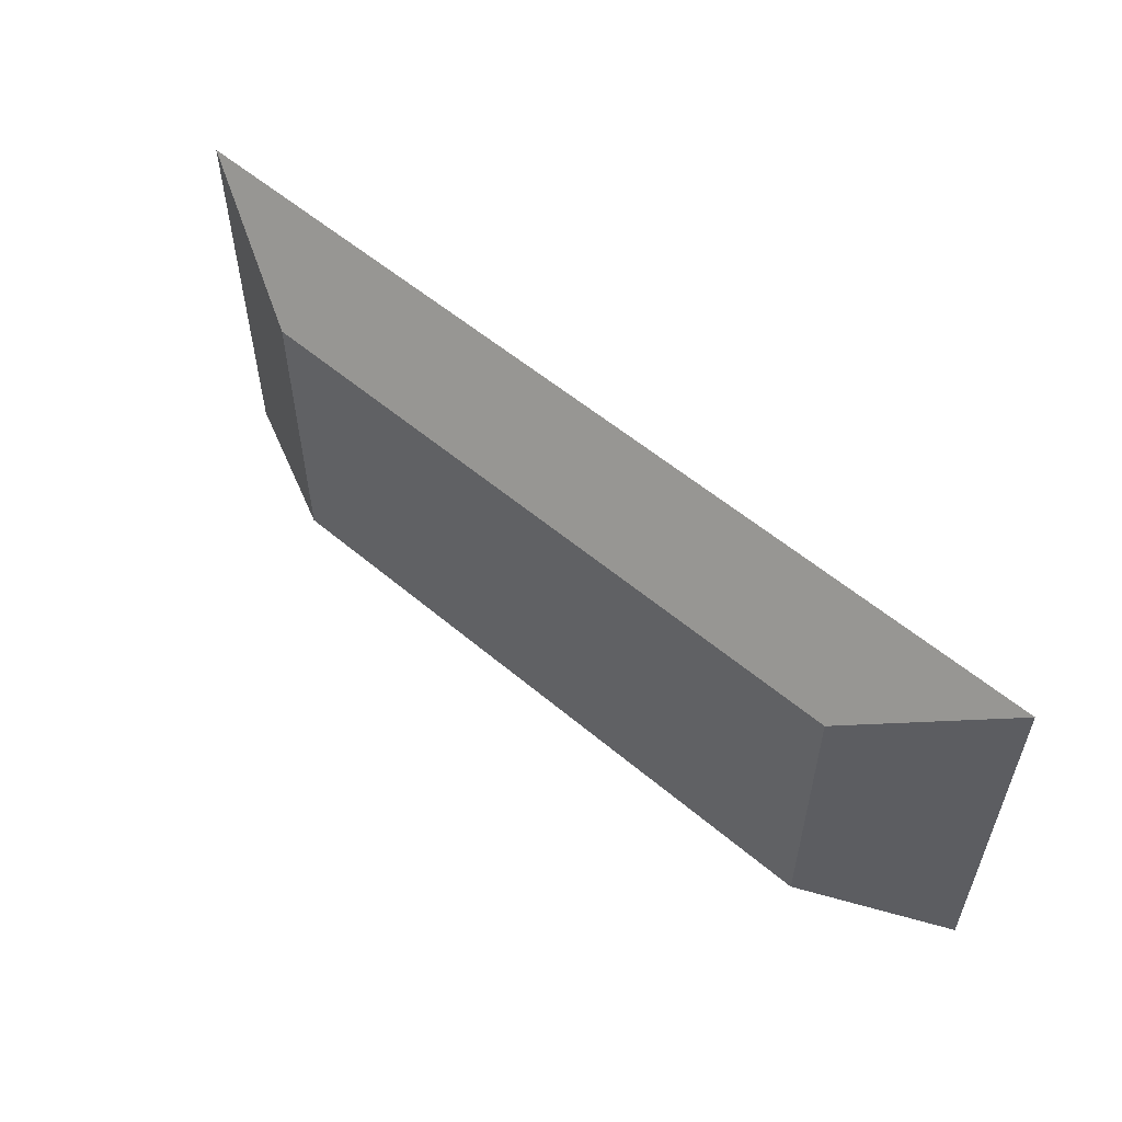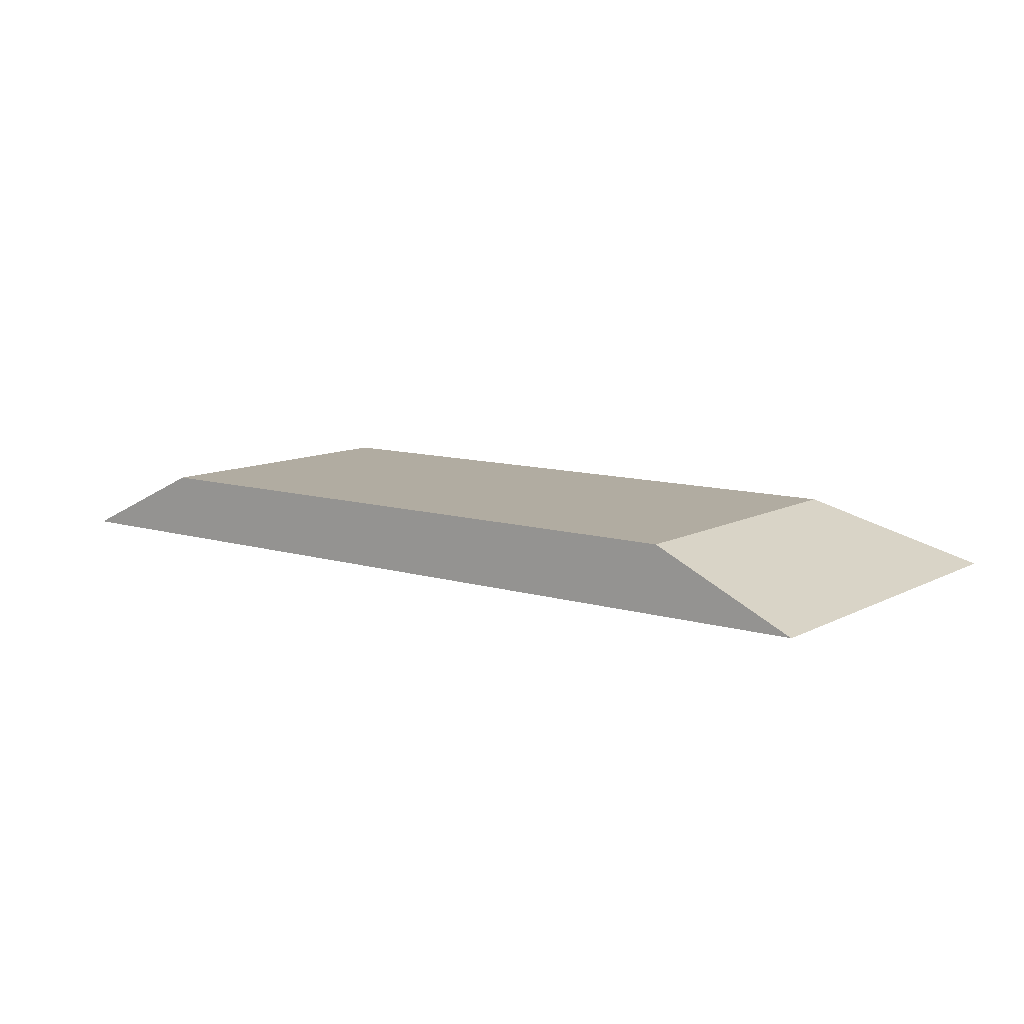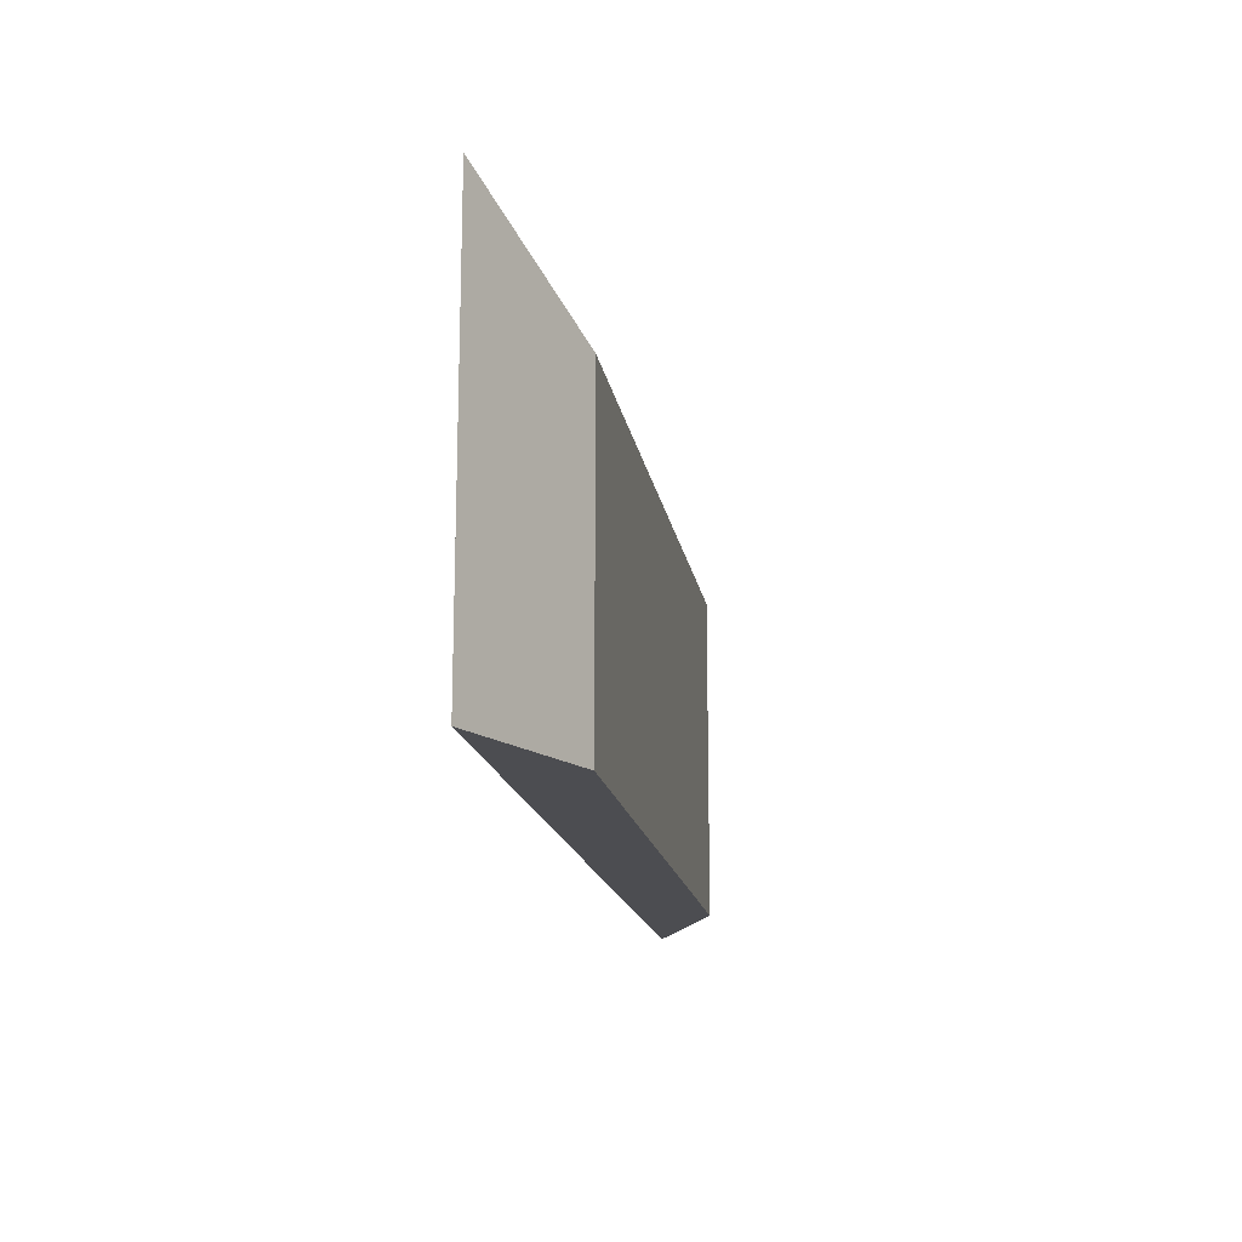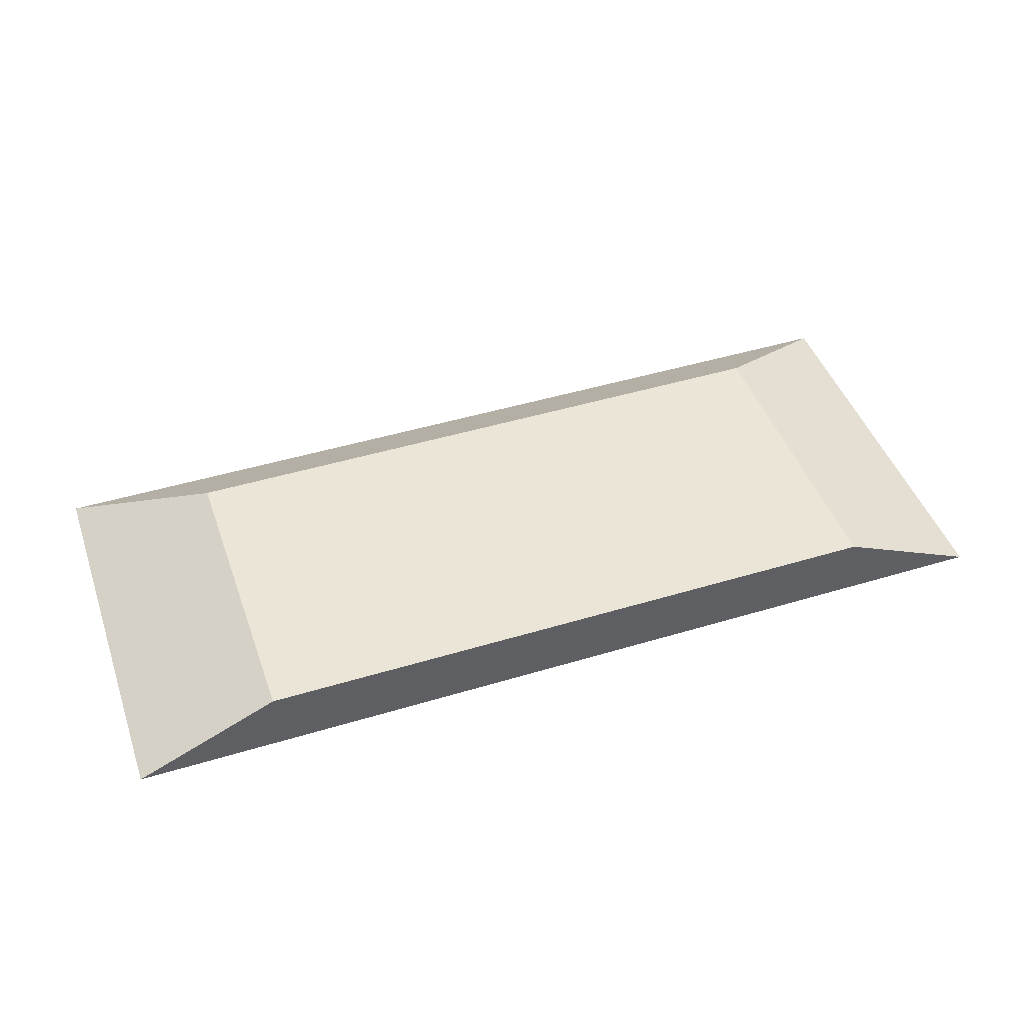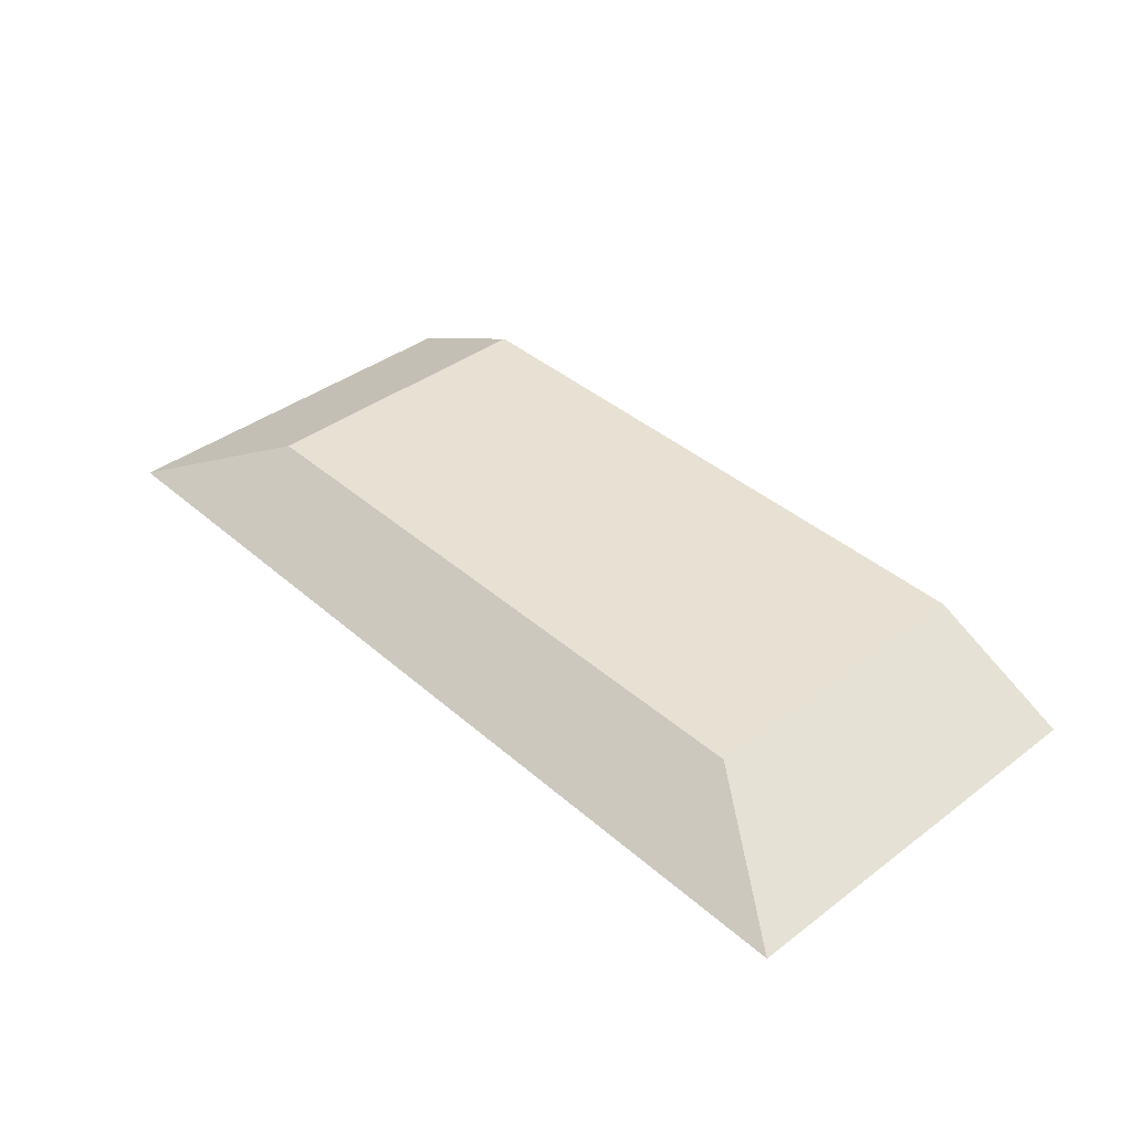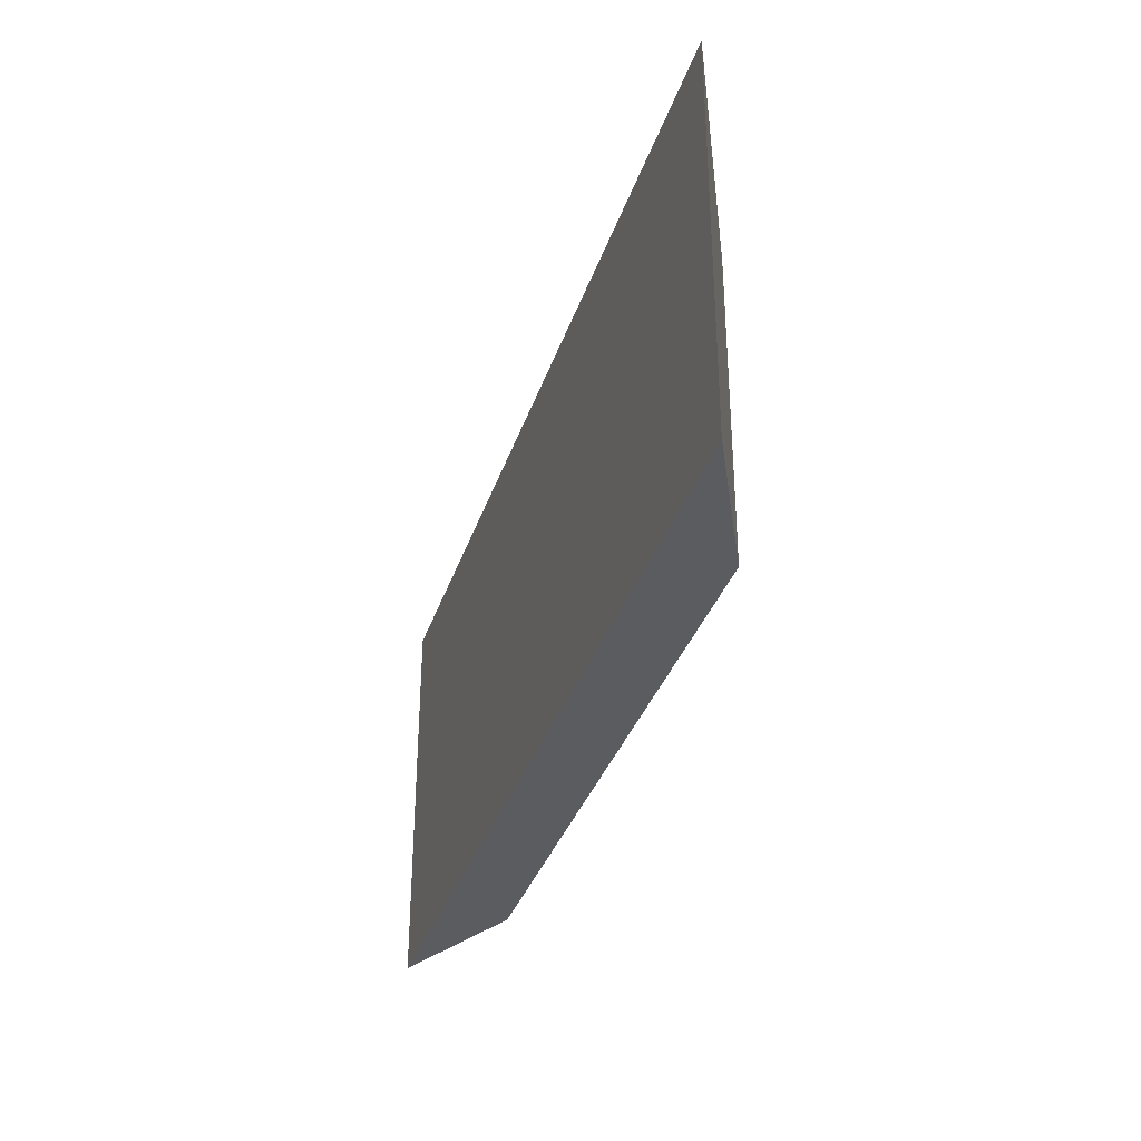
<metadata>
{"format":"obj","ext":"obj","renderer":"f3d","projection":"perspective","resolution":1024,"background":"white","views":[{"elev":56.0,"azim":-138.5,"up":"+Z"},{"elev":10.2,"azim":-142.5,"up":"+Y"},{"elev":-16.2,"azim":99.2,"up":"+Z"},{"elev":45.9,"azim":160.9,"up":"+Y"},{"elev":39.6,"azim":47.1,"up":"+Y"},{"elev":-34.5,"azim":72.9,"up":"+Z"}]}
</metadata>
<code>
o Componente_1_37/Componente_1/mesh6/mesh6-geometry#mesh6-geometry
v 0.507 -0.001702 0.09406
v 0.303 -0.001702 0.005801
v 0.303 -0.001702 0.09406
v 0.507 -0.001702 0.005801
v 0.3344 0.01301 0.07369
v 0.4756 0.01301 0.07369
v 0.3344 0.01301 0.005801
v 0.4756 0.01301 0.005801
f 1 2 3
f 2 1 4
f 5 2 3
f 1 5 3
f 4 6 1
f 7 4 2
f 2 5 7
f 5 1 6
f 6 4 8
f 4 7 8
f 6 7 5
f 7 6 8
f 3 2 1
f 4 1 2
f 3 2 5
f 3 5 1
f 1 6 4
f 2 4 7
f 7 5 2
f 6 1 5
f 8 4 6
f 8 7 4
f 5 7 6
f 8 6 7

</code>
